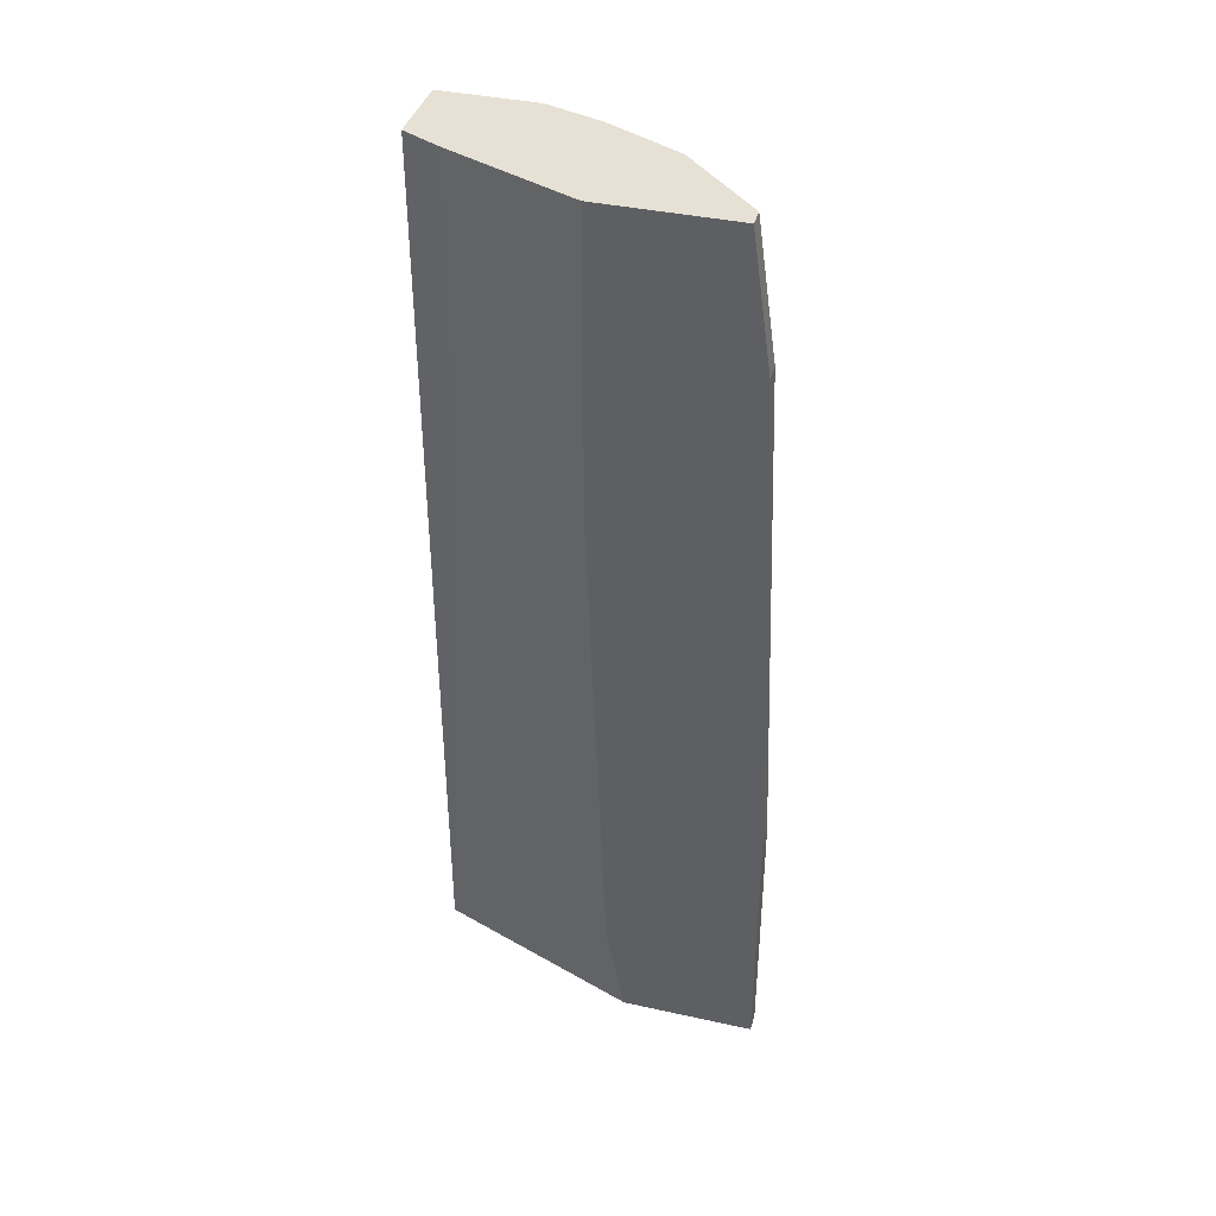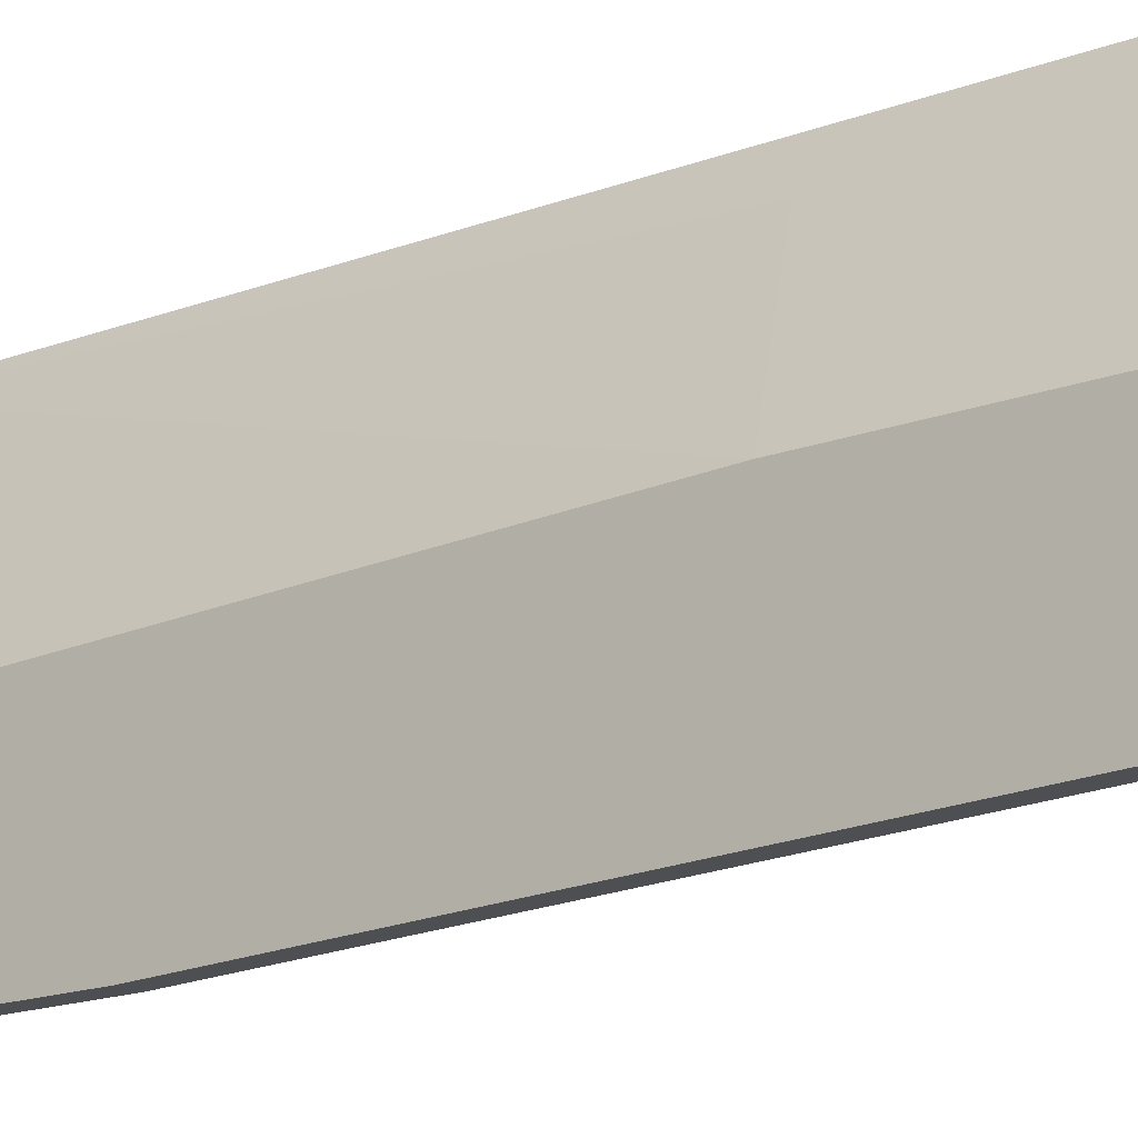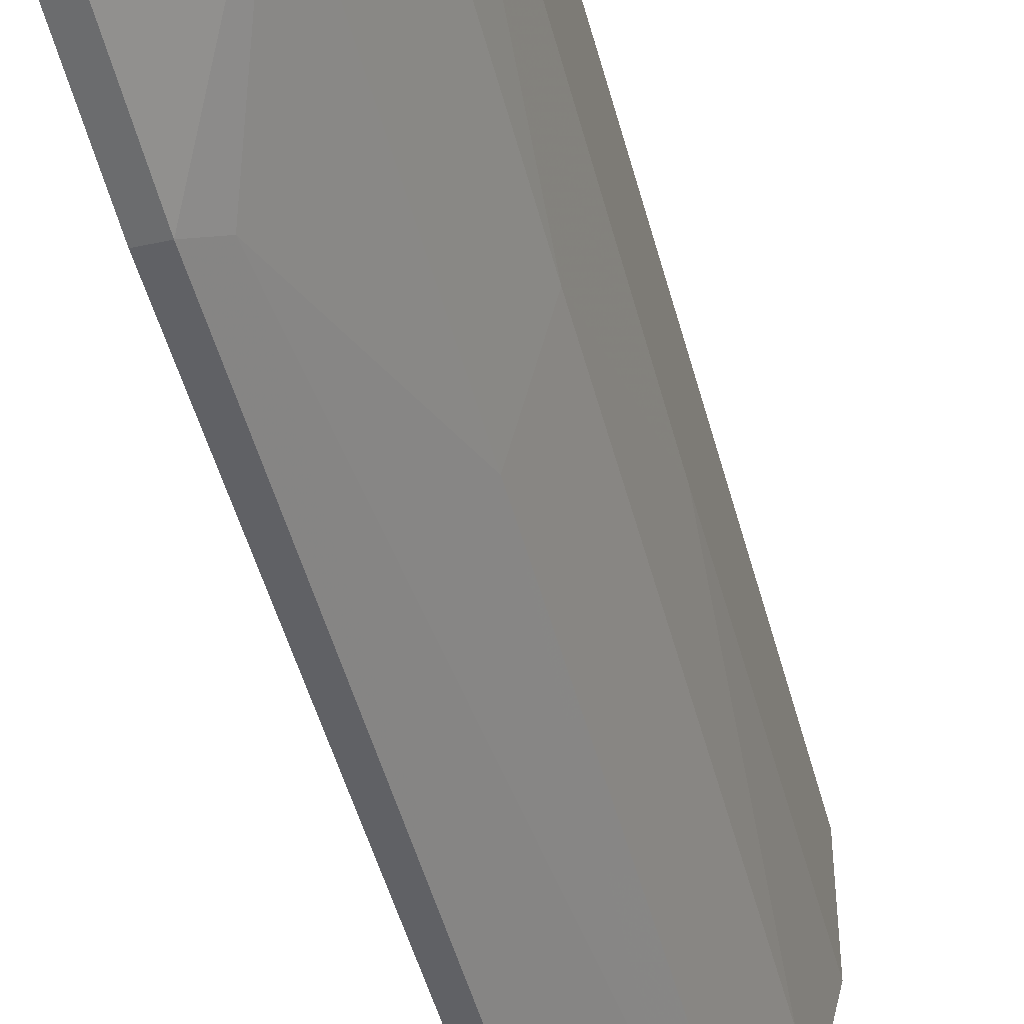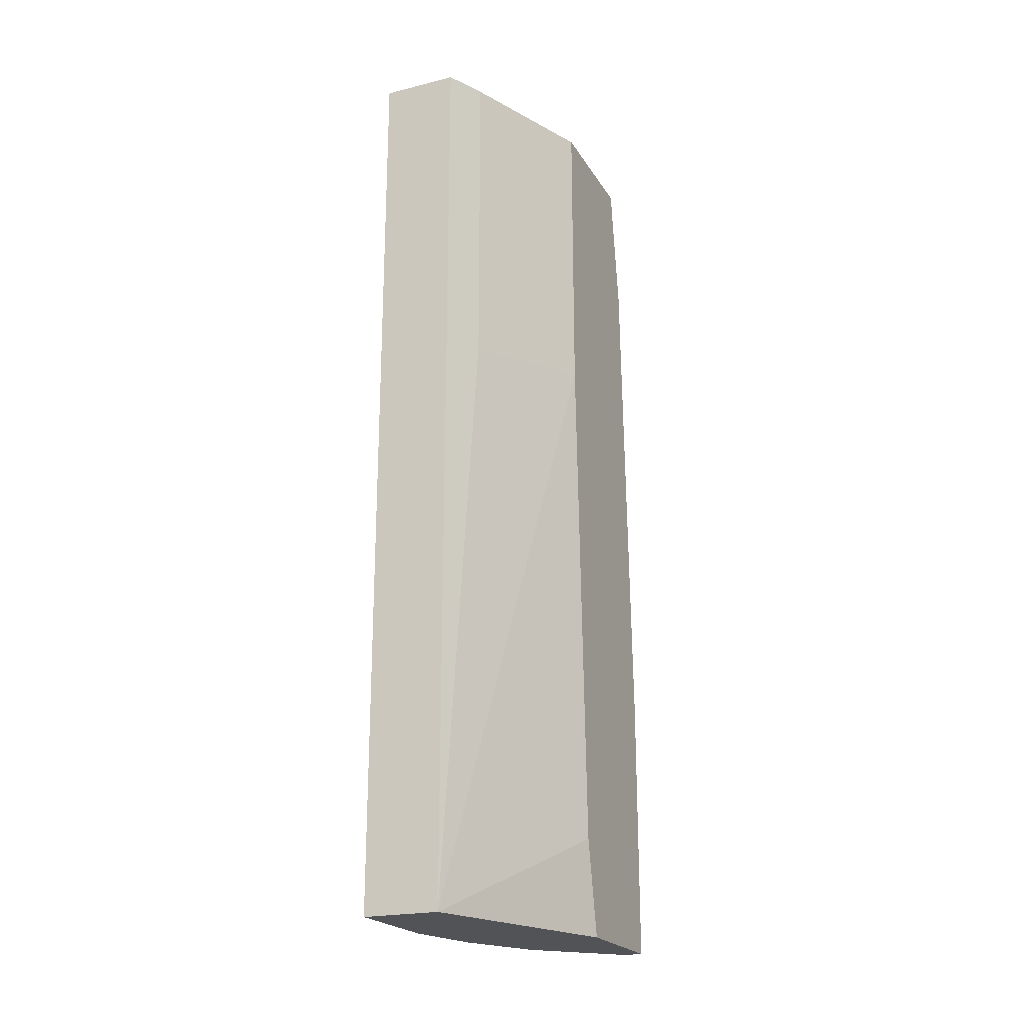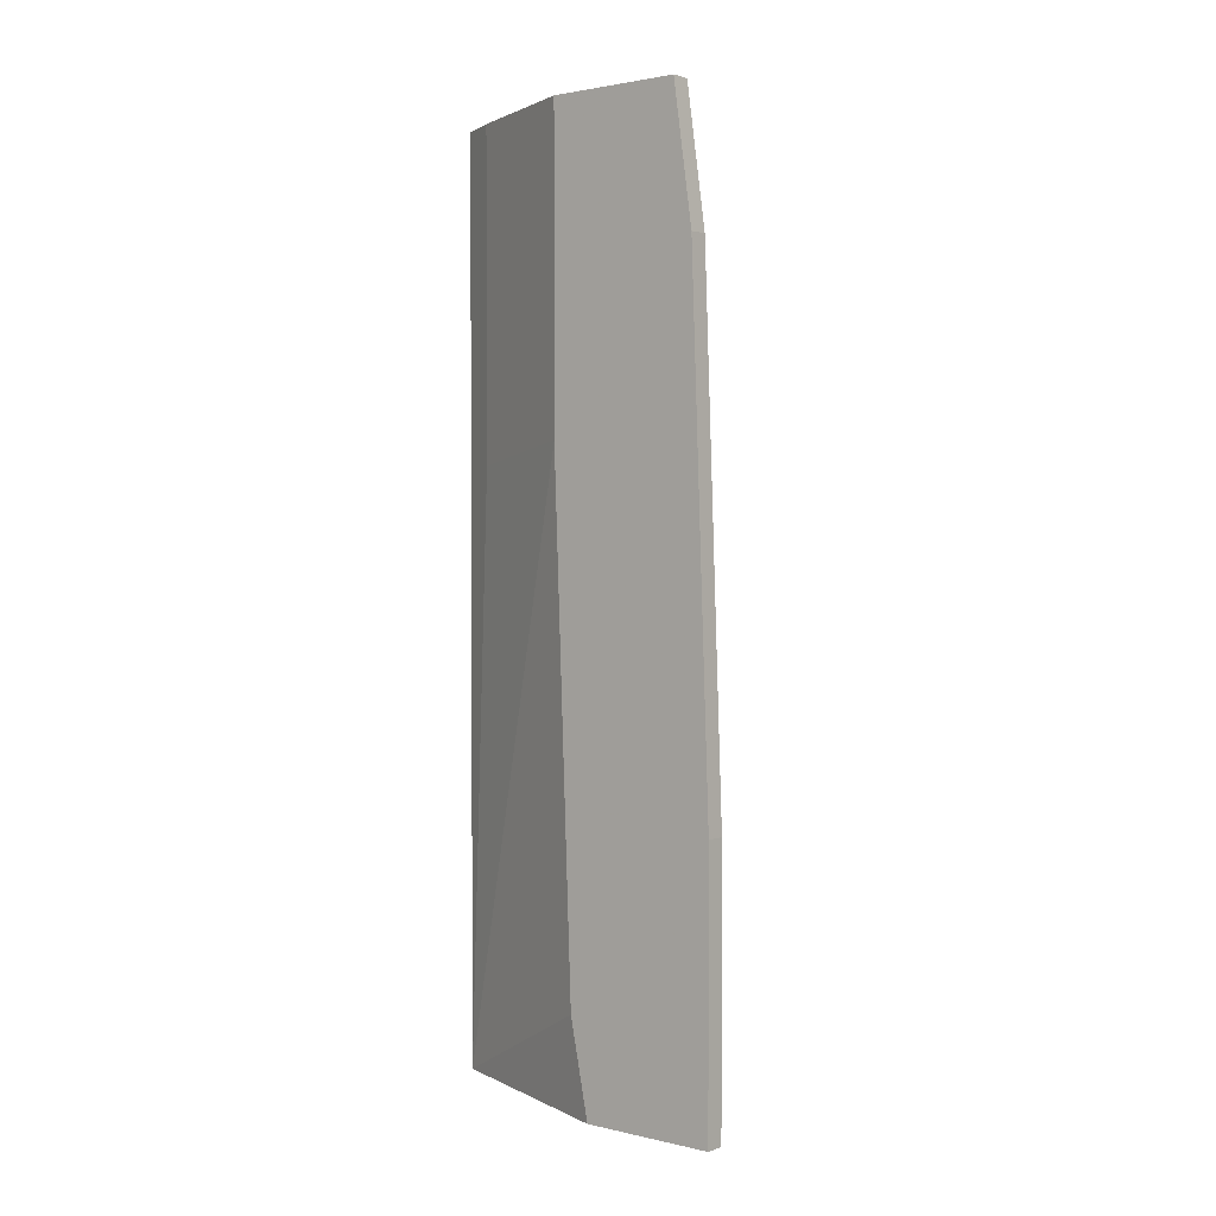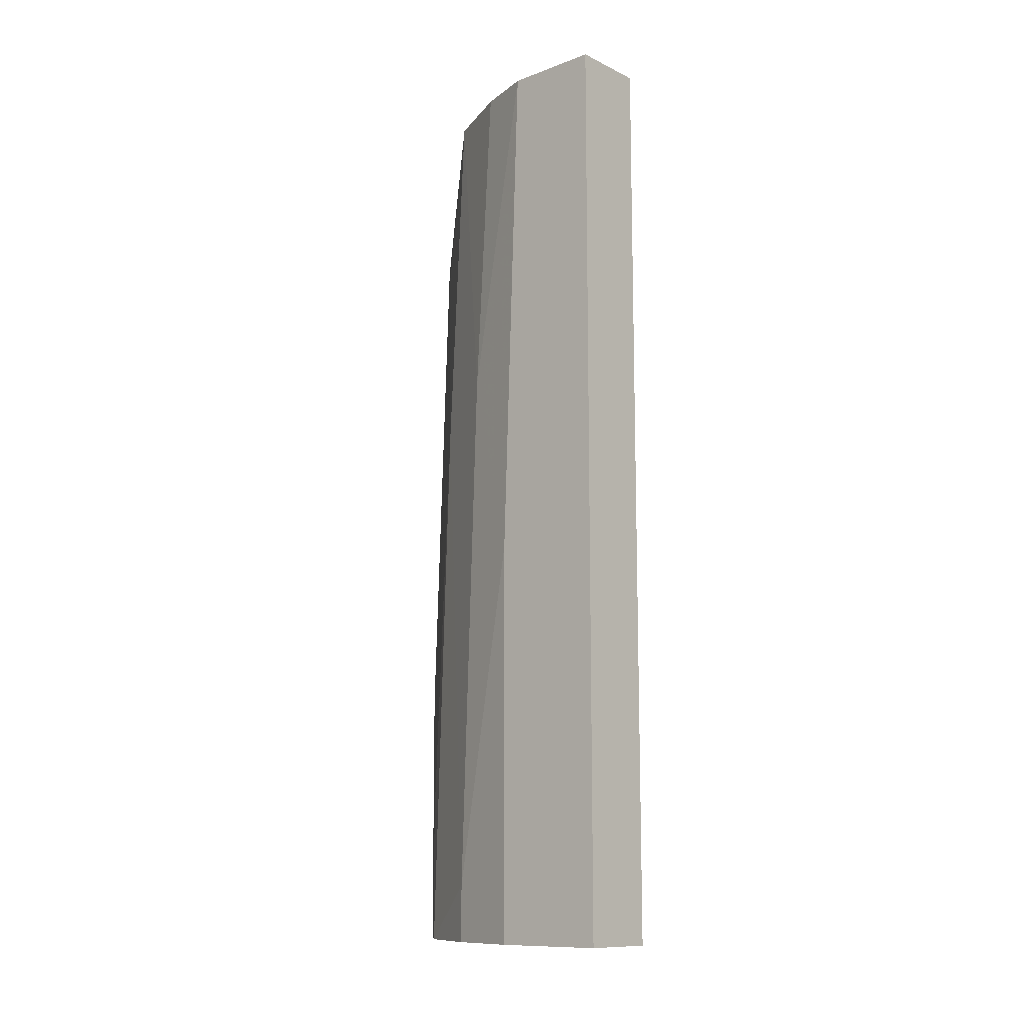
<metadata>
{"format":"obj","ext":"obj","renderer":"f3d","projection":"perspective","resolution":1024,"background":"white","views":[{"elev":39.2,"azim":-74.7,"up":"+Z"},{"elev":-16.6,"azim":-52.2,"up":"+Y"},{"elev":-45.9,"azim":14.3,"up":"+Y"},{"elev":-21.8,"azim":-156.6,"up":"+Z"},{"elev":2.0,"azim":-51.0,"up":"+Z"},{"elev":-11.6,"azim":131.7,"up":"+Z"}]}
</metadata>
<code>
v 0.01164 -0.02258 -0.01037
v 0.01164 -0.02258 -0.02208
v 0.01164 -0.01506 0.01807
v 0.01164 -0.01506 0.004682
v 0.01164 -0.02175 0.01221
v 0.01164 -0.01589 -0.0179
v 0.01164 -0.01673 -0.02208
v 0.01164 -0.02091 0.01807
v 0.01498 -0.007531 -0.02208
v 0.01498 -0.007531 0.01807
v 0.01498 -0.02007 -0.01622
v 0.01582 -0.01756 0.01807
v 0.01582 -0.0184 0.002174
v 0.01582 -0.01924 -0.02208
v 0.01415 -0.009204 0.003841
v 0.01415 -0.009204 0.01807
v 0.01331 -0.02091 0.01137
v 0.01247 -0.02258 -0.01037
v 0.01247 -0.02258 -0.02208
v 0.01247 -0.02175 0.01221
v 0.01247 -0.02091 0.01807
v 0.01833 -0.01171 0.01807
v 0.01833 -0.01255 -0.02208
v 0.01833 -0.01255 -0.004511
v 0.01833 -0.007531 -0.02208
v 0.01833 -0.007531 0.01807
v 0.01749 -0.01506 0.003841
v 0.01749 -0.01589 -0.02208
v 0.01749 -0.01589 -0.01957
v 0.01749 -0.01422 0.01807
f 5 2 1
f 2 18 1
f 18 5 1
f 2 3 6
f 2 8 3
f 8 2 5
f 2 6 7
f 9 2 7
f 19 2 9
f 2 19 18
f 6 3 4
f 4 3 16
f 8 26 3
f 3 10 16
f 3 26 10
f 9 6 4
f 9 4 15
f 4 16 15
f 20 8 5
f 18 20 5
f 6 9 7
f 12 8 21
f 26 8 12
f 8 20 21
f 10 9 16
f 26 9 10
f 16 9 15
f 19 9 25
f 9 26 25
f 14 13 11
f 11 13 17
f 19 14 11
f 18 11 17
f 18 19 11
f 13 12 17
f 27 12 13
f 12 20 17
f 20 12 21
f 26 12 22
f 22 12 30
f 12 27 30
f 14 29 13
f 29 27 13
f 19 25 14
f 14 25 23
f 14 23 28
f 29 14 28
f 20 18 17
f 23 22 24
f 25 22 23
f 22 27 24
f 25 26 22
f 27 22 30
f 29 23 24
f 23 29 28
f 27 29 24

</code>
